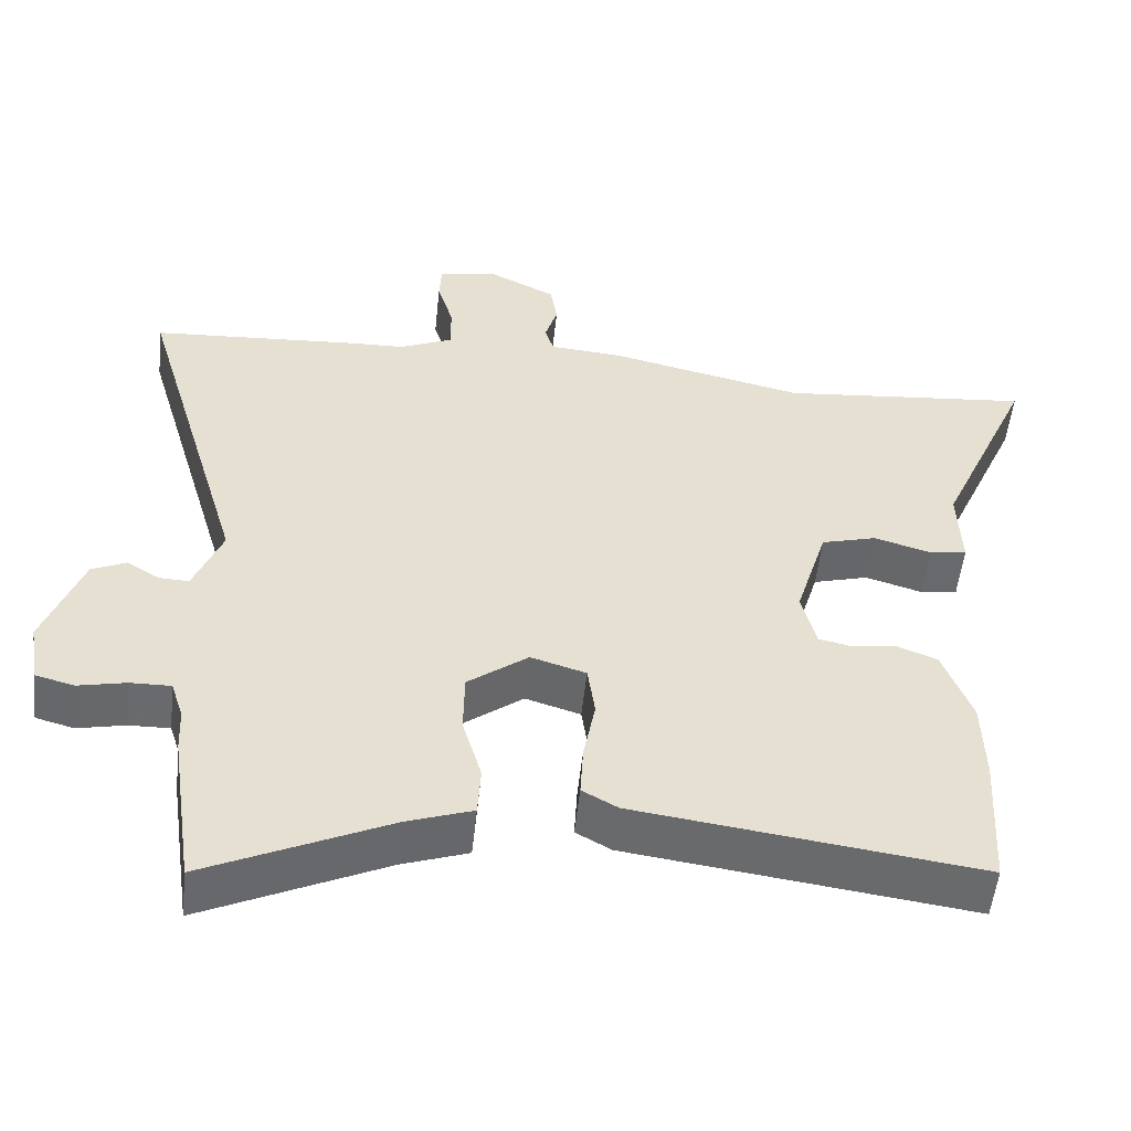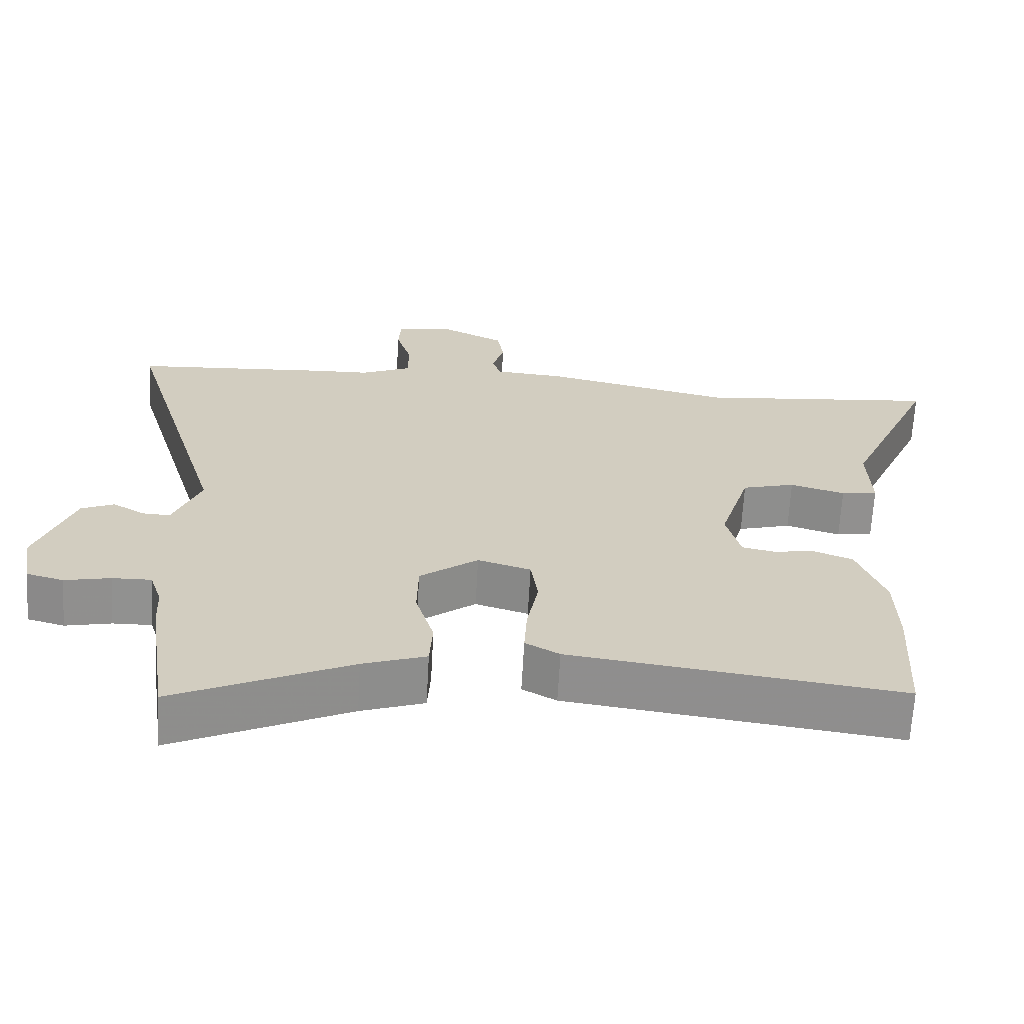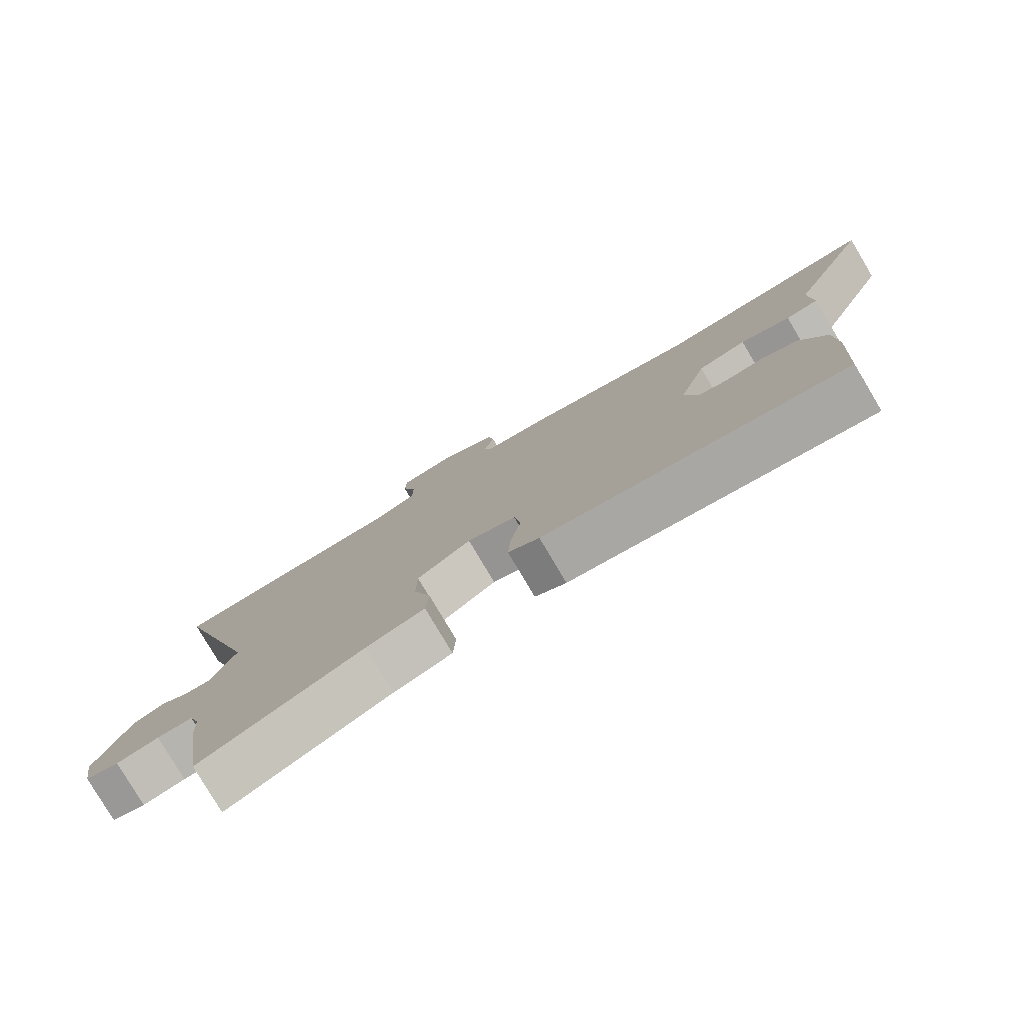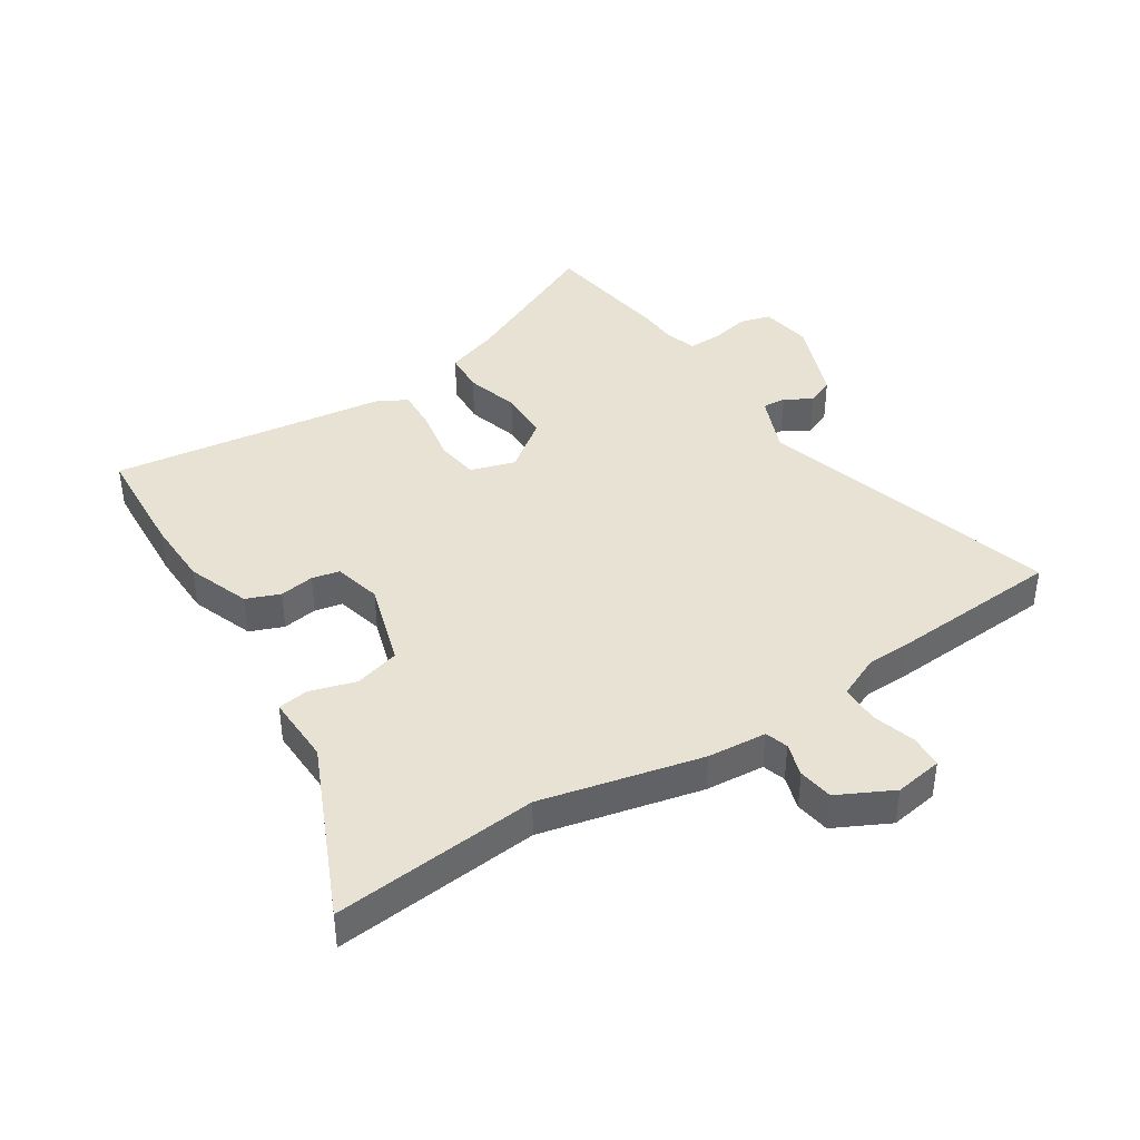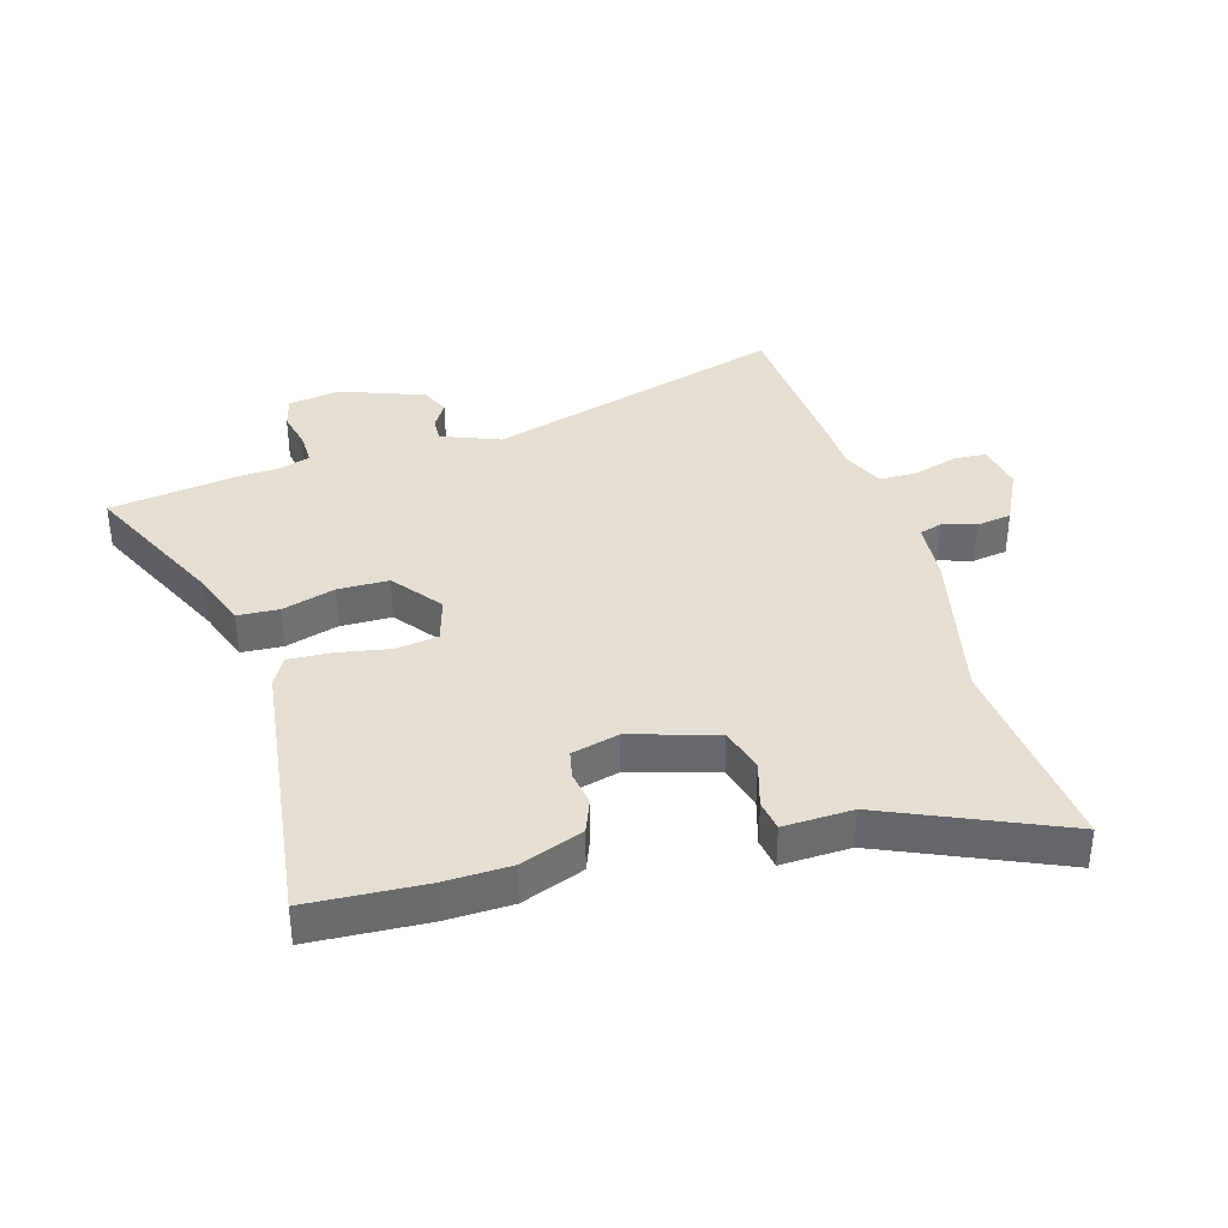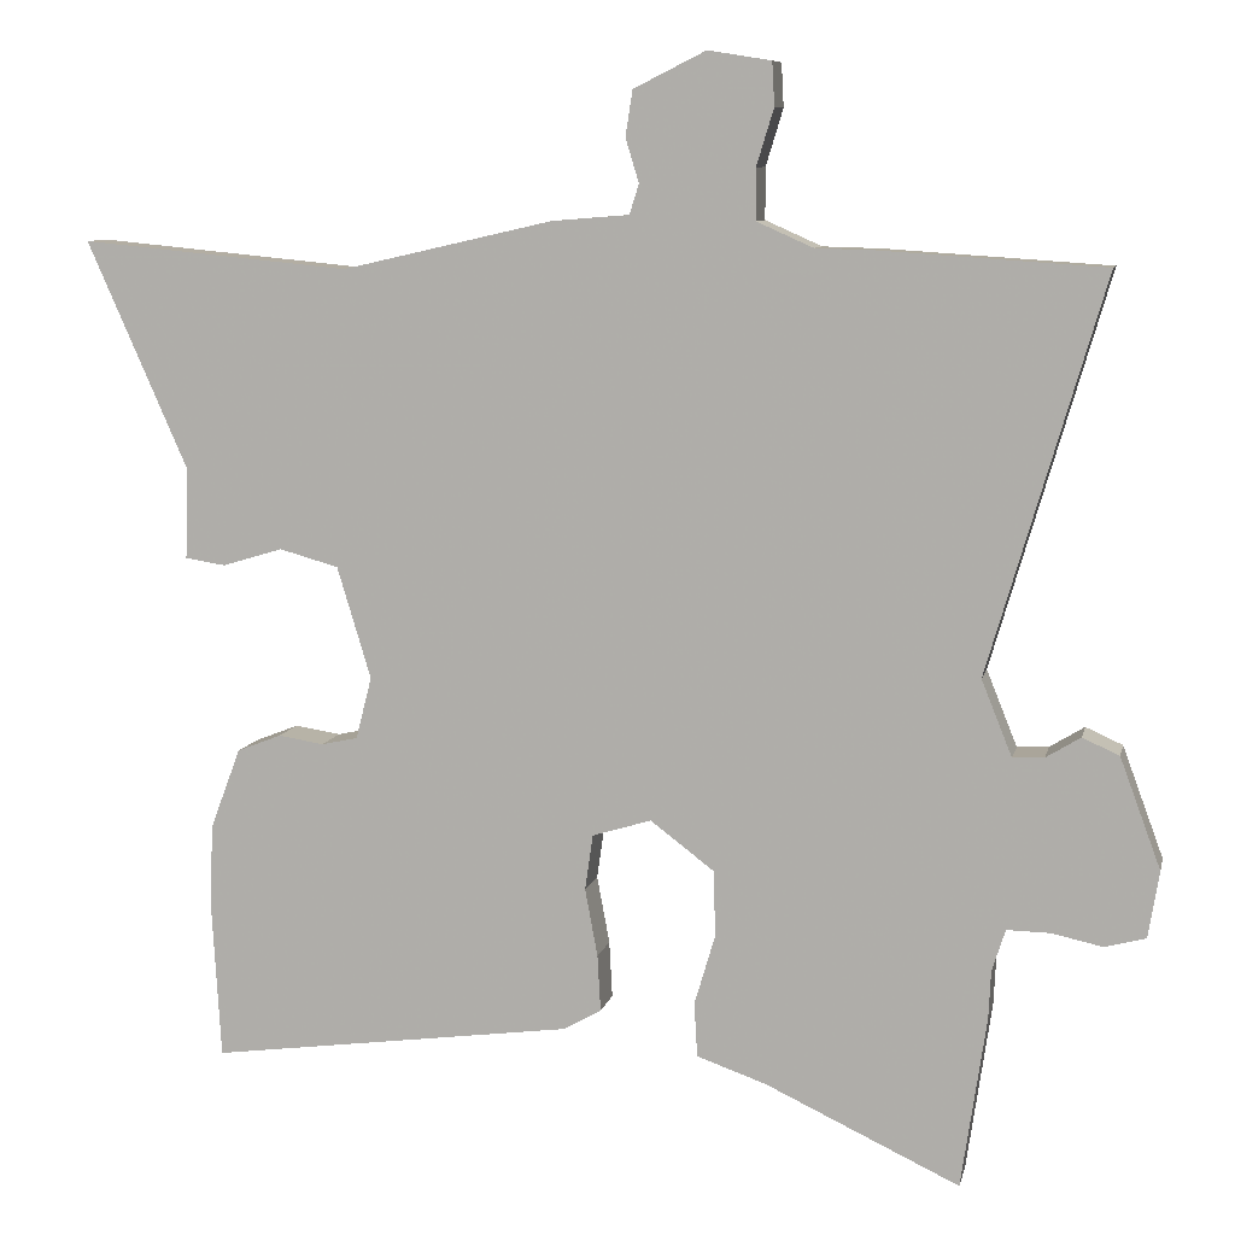
<metadata>
{"format":"obj","ext":"obj","renderer":"f3d","projection":"perspective","resolution":1024,"background":"white","views":[{"elev":-53.2,"azim":173.9,"up":"+Z"},{"elev":-65.9,"azim":176.8,"up":"+Z"},{"elev":-79.7,"azim":-149.3,"up":"+Z"},{"elev":40.8,"azim":-32.6,"up":"+Y"},{"elev":37.1,"azim":-106.4,"up":"+Y"},{"elev":8.7,"azim":12.3,"up":"+Z"}]}
</metadata>
<code>
v 0.354 0.07 0.51
v 0.64 0.07 0.491
v 0.493 0.07 -0.01
v 0.532 0.07 -0.107
v 0.572 0.07 -0.105
v 0.616 0.07 -0.078
v 0.663 0.07 -0.099
v 0.715 0.07 -0.24
v 0.701 0.07 -0.325
v 0.649 0.07 -0.339
v 0.584 0.07 -0.325
v 0.529 0.07 -0.324
v 0.512 0.07 -0.377
v 0.509 0.07 -0.439
v 0.477 0.07 -0.658
v 0.23 0.07 -0.542
v 0.141 0.07 -0.511
v 0.137 0.07 -0.442
v 0.163 0.07 -0.354
v 0.162 0.07 -0.269
v 0.08 0.07 -0.207
v 0.005 0.07 -0.23
v -0.005 0.07 -0.301
v 0.011 0.07 -0.387
v 0.015 0.07 -0.459
v -0.033 0.07 -0.486
v -0.497 0.07 -0.548
v -0.508 0.07 -0.356
v -0.505 0.07 -0.244
v -0.466 0.07 -0.14
v -0.41 0.07 -0.118
v -0.352 0.07 -0.127
v -0.306 0.07 -0.117
v -0.286 0.07 -0.038
v -0.329 0.07 0.104
v -0.404 0.07 0.125
v -0.481 0.07 0.102
v -0.532 0.07 0.11
v -0.528 0.07 0.225
v -0.656 0.07 0.515
v -0.314 0.07 0.482
v -0.047 0.07 0.543
v 0.052 0.07 0.551
v 0.064 0.07 0.589
v 0.047 0.07 0.645
v 0.056 0.07 0.703
v 0.148 0.07 0.749
v 0.228 0.07 0.736
v 0.231 0.07 0.681
v 0.209 0.07 0.609
v 0.209 0.07 0.544
v 0.281 0.07 0.512
v 0.354 0 0.51
v 0.64 0 0.491
v 0.493 0 -0.01
v 0.532 0 -0.107
v 0.572 0 -0.105
v 0.616 0 -0.078
v 0.663 0 -0.099
v 0.715 0 -0.24
v 0.701 0 -0.325
v 0.649 0 -0.339
v 0.584 0 -0.325
v 0.529 0 -0.324
v 0.512 0 -0.377
v 0.509 0 -0.439
v 0.477 0 -0.658
v 0.23 0 -0.542
v 0.141 0 -0.511
v 0.137 0 -0.442
v 0.163 0 -0.354
v 0.162 0 -0.269
v 0.08 0 -0.207
v 0.005 0 -0.23
v -0.005 0 -0.301
v 0.011 0 -0.387
v 0.015 0 -0.459
v -0.033 0 -0.486
v -0.497 0 -0.548
v -0.508 0 -0.356
v -0.505 0 -0.244
v -0.466 0 -0.14
v -0.41 0 -0.118
v -0.352 0 -0.127
v -0.306 0 -0.117
v -0.286 0 -0.038
v -0.329 0 0.104
v -0.404 0 0.125
v -0.481 0 0.102
v -0.532 0 0.11
v -0.528 0 0.225
v -0.656 0 0.515
v -0.314 0 0.482
v -0.047 0 0.543
v 0.052 0 0.551
v 0.064 0 0.589
v 0.047 0 0.645
v 0.056 0 0.703
v 0.148 0 0.749
v 0.228 0 0.736
v 0.231 0 0.681
v 0.209 0 0.609
v 0.209 0 0.544
v 0.281 0 0.512
f 47 48 49 50
f 47 50 51
f 44 45 46 47
f 43 44 47 51
f 41 42 43 51
f 39 40 41
f 39 41 51 52
f 36 37 38 39
f 35 36 39 52
f 29 30 31 32
f 29 32 33
f 28 29 33
f 27 28 33
f 26 27 33
f 23 24 25 26
f 22 23 26 33
f 21 22 33 34
f 16 17 18 19
f 16 19 20
f 13 14 15 16
f 12 13 16 20
f 11 12 20 21
f 5 6 7 8
f 4 5 8 9
f 52 1 2 3
f 52 3 4
f 35 52 4
f 11 21 34 35
f 10 11 35
f 4 9 10 35
f 102 101 100 99
f 103 102 99
f 99 98 97 96
f 103 99 96 95
f 103 95 94 93
f 93 92 91
f 104 103 93 91
f 91 90 89 88
f 104 91 88 87
f 84 83 82 81
f 85 84 81
f 85 81 80
f 85 80 79
f 85 79 78
f 78 77 76 75
f 85 78 75 74
f 86 85 74 73
f 71 70 69 68
f 72 71 68
f 68 67 66 65
f 72 68 65 64
f 73 72 64 63
f 60 59 58 57
f 61 60 57 56
f 55 54 53 104
f 56 55 104
f 56 104 87
f 87 86 73 63
f 87 63 62
f 87 62 61 56
f 1 53 54 2
f 2 54 55 3
f 3 55 56 4
f 4 56 57 5
f 5 57 58 6
f 6 58 59 7
f 7 59 60 8
f 8 60 61 9
f 9 61 62 10
f 10 62 63 11
f 11 63 64 12
f 12 64 65 13
f 13 65 66 14
f 14 66 67 15
f 15 67 68 16
f 16 68 69 17
f 17 69 70 18
f 18 70 71 19
f 19 71 72 20
f 20 72 73 21
f 21 73 74 22
f 22 74 75 23
f 23 75 76 24
f 24 76 77 25
f 25 77 78 26
f 26 78 79 27
f 27 79 80 28
f 28 80 81 29
f 29 81 82 30
f 30 82 83 31
f 31 83 84 32
f 32 84 85 33
f 33 85 86 34
f 34 86 87 35
f 35 87 88 36
f 36 88 89 37
f 37 89 90 38
f 38 90 91 39
f 39 91 92 40
f 40 92 93 41
f 41 93 94 42
f 42 94 95 43
f 43 95 96 44
f 44 96 97 45
f 45 97 98 46
f 46 98 99 47
f 47 99 100 48
f 48 100 101 49
f 49 101 102 50
f 50 102 103 51
f 51 103 104 52
f 52 104 53 1

</code>
